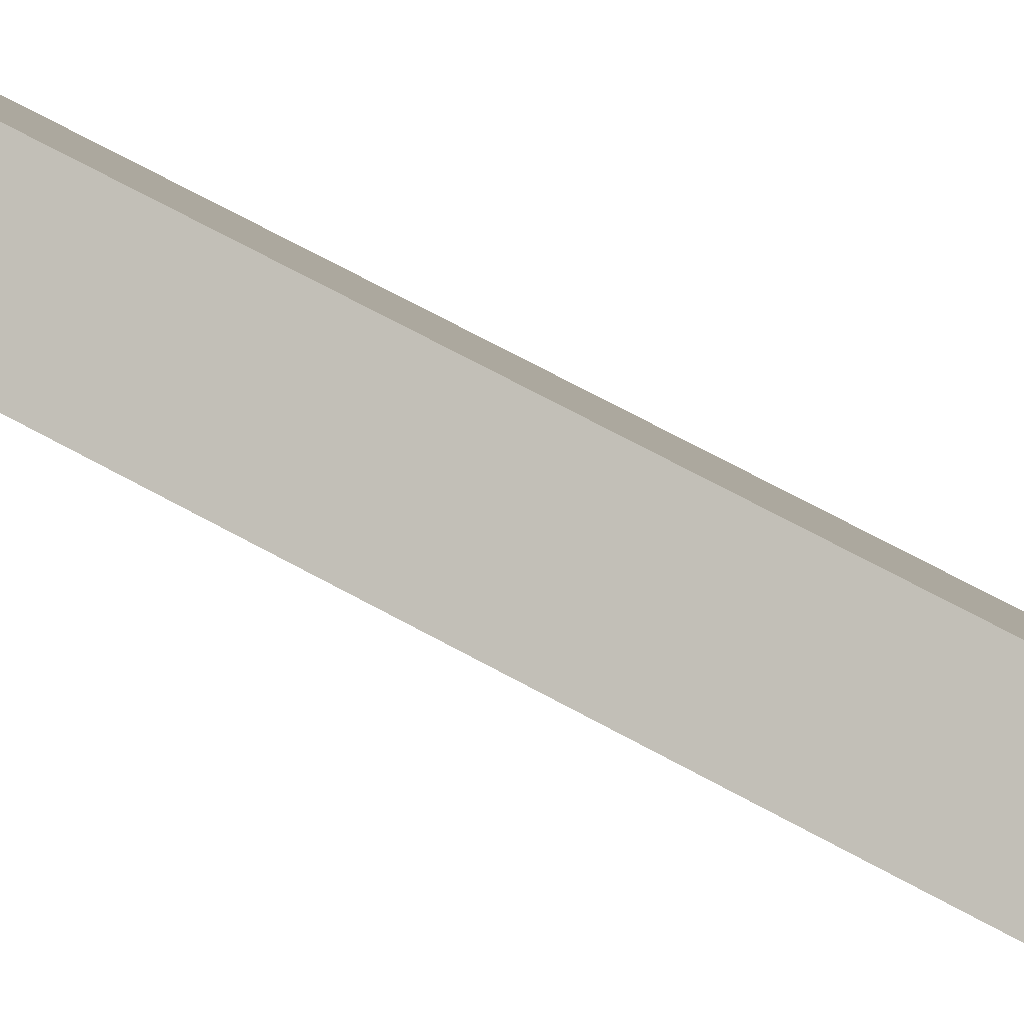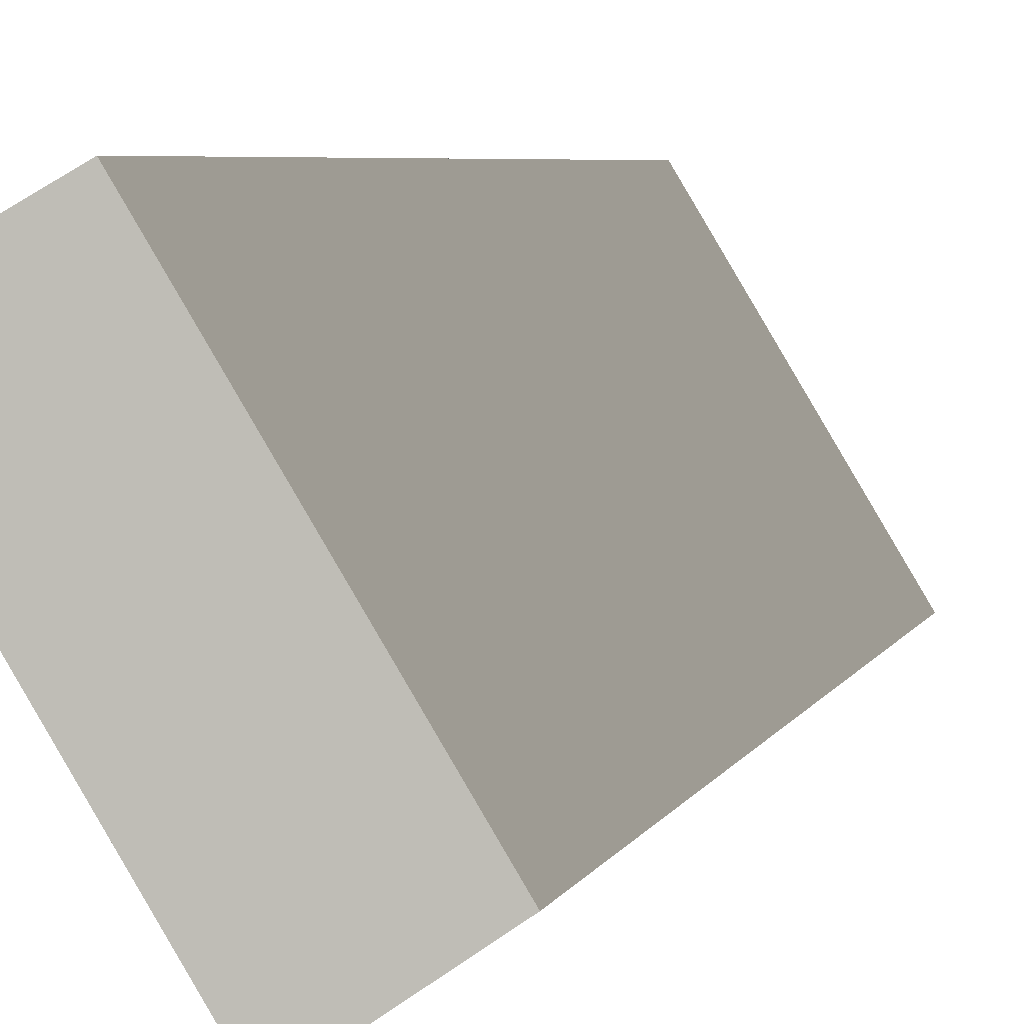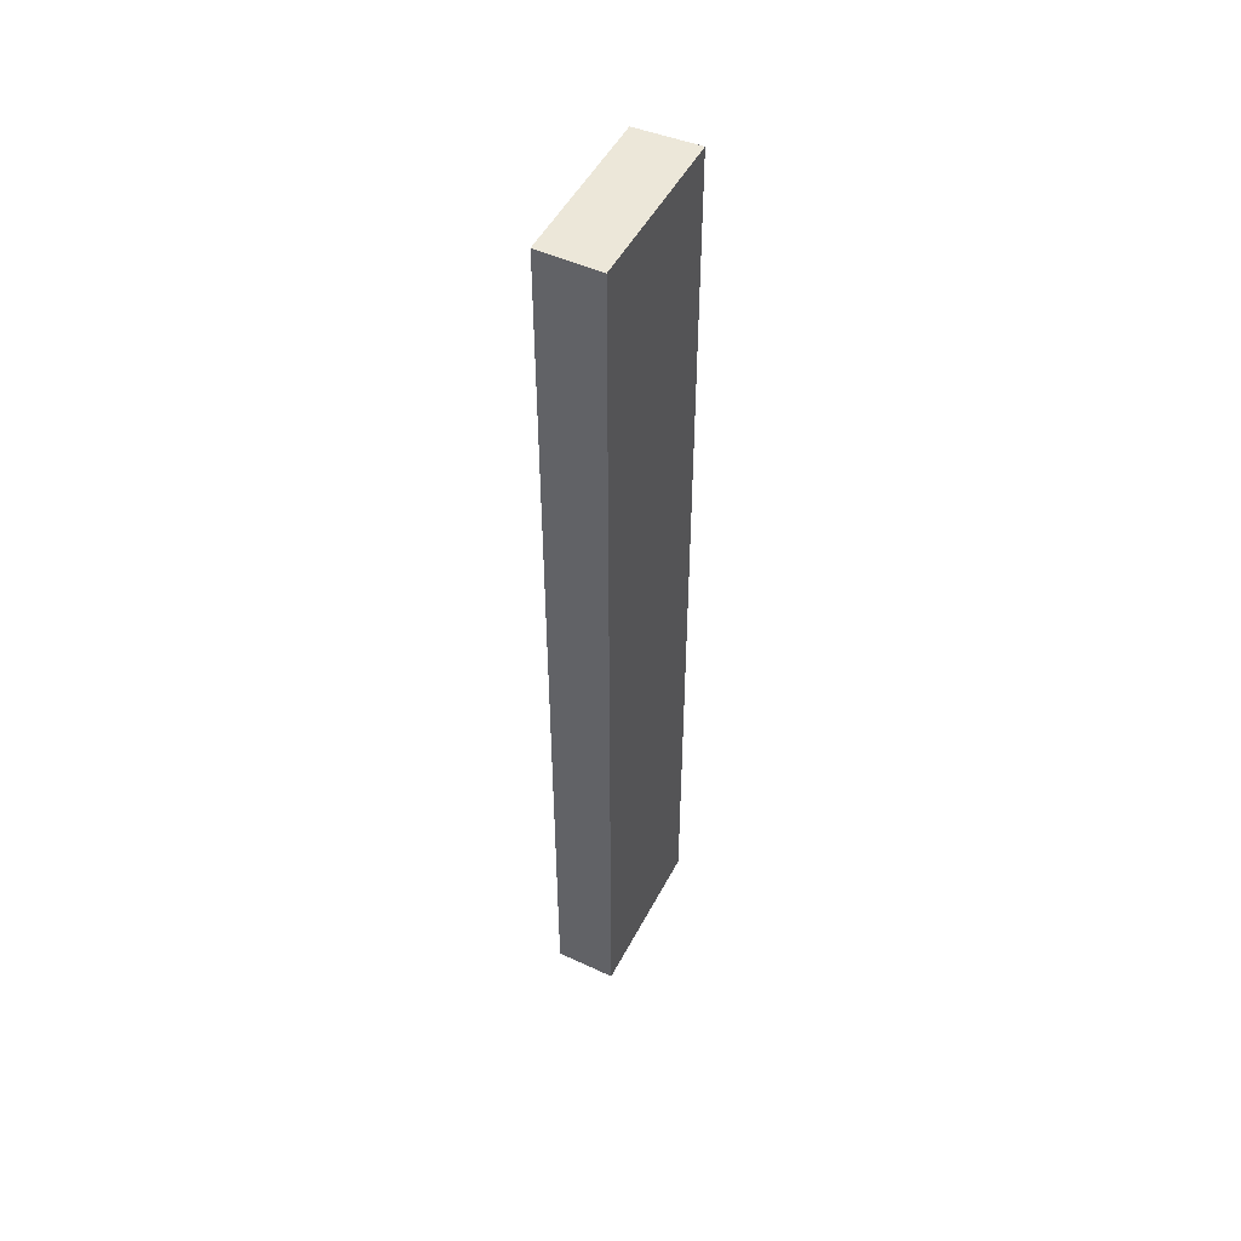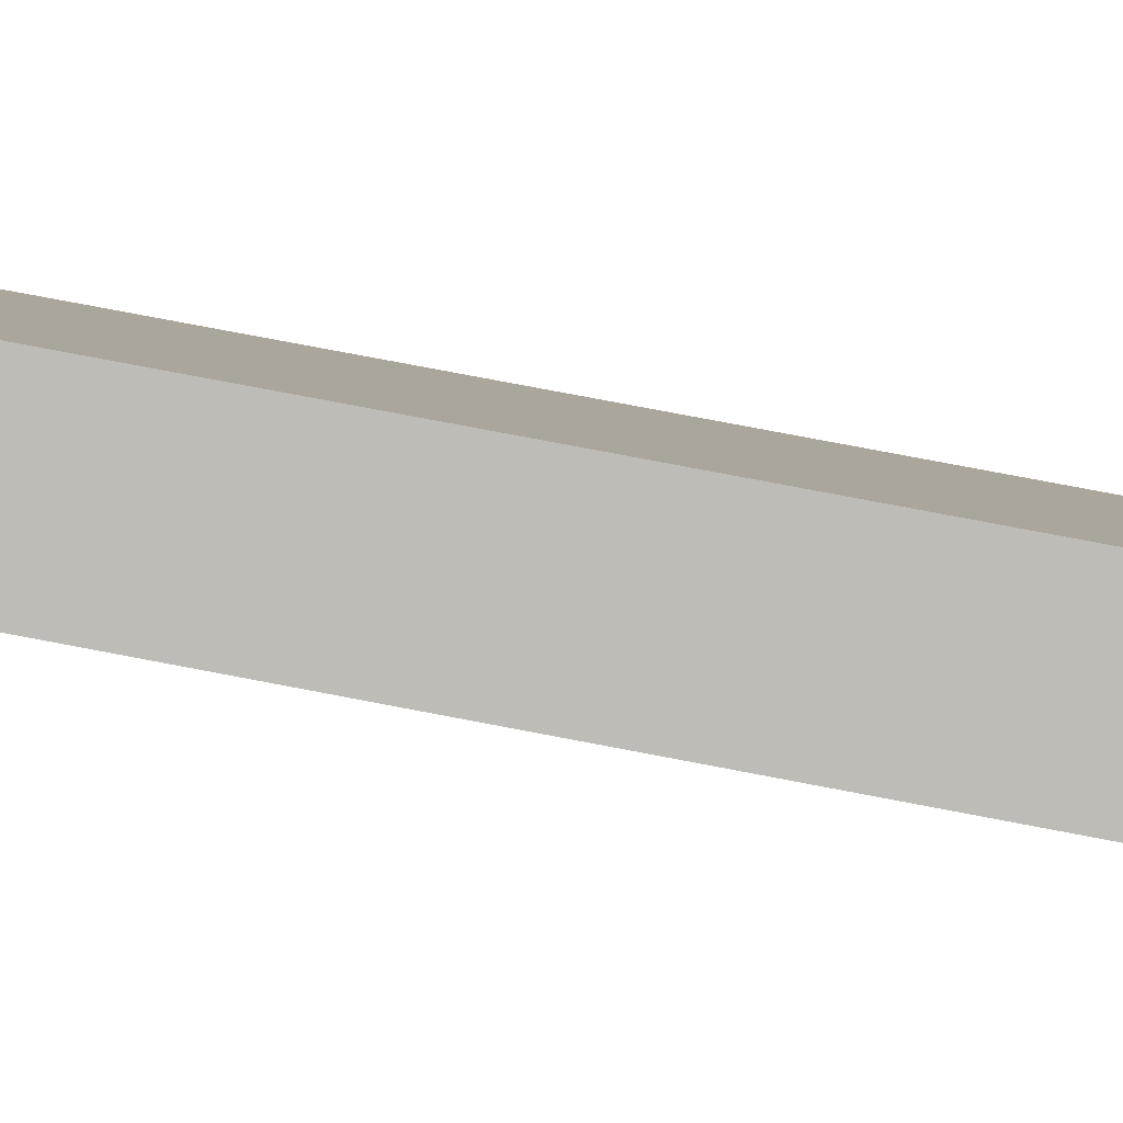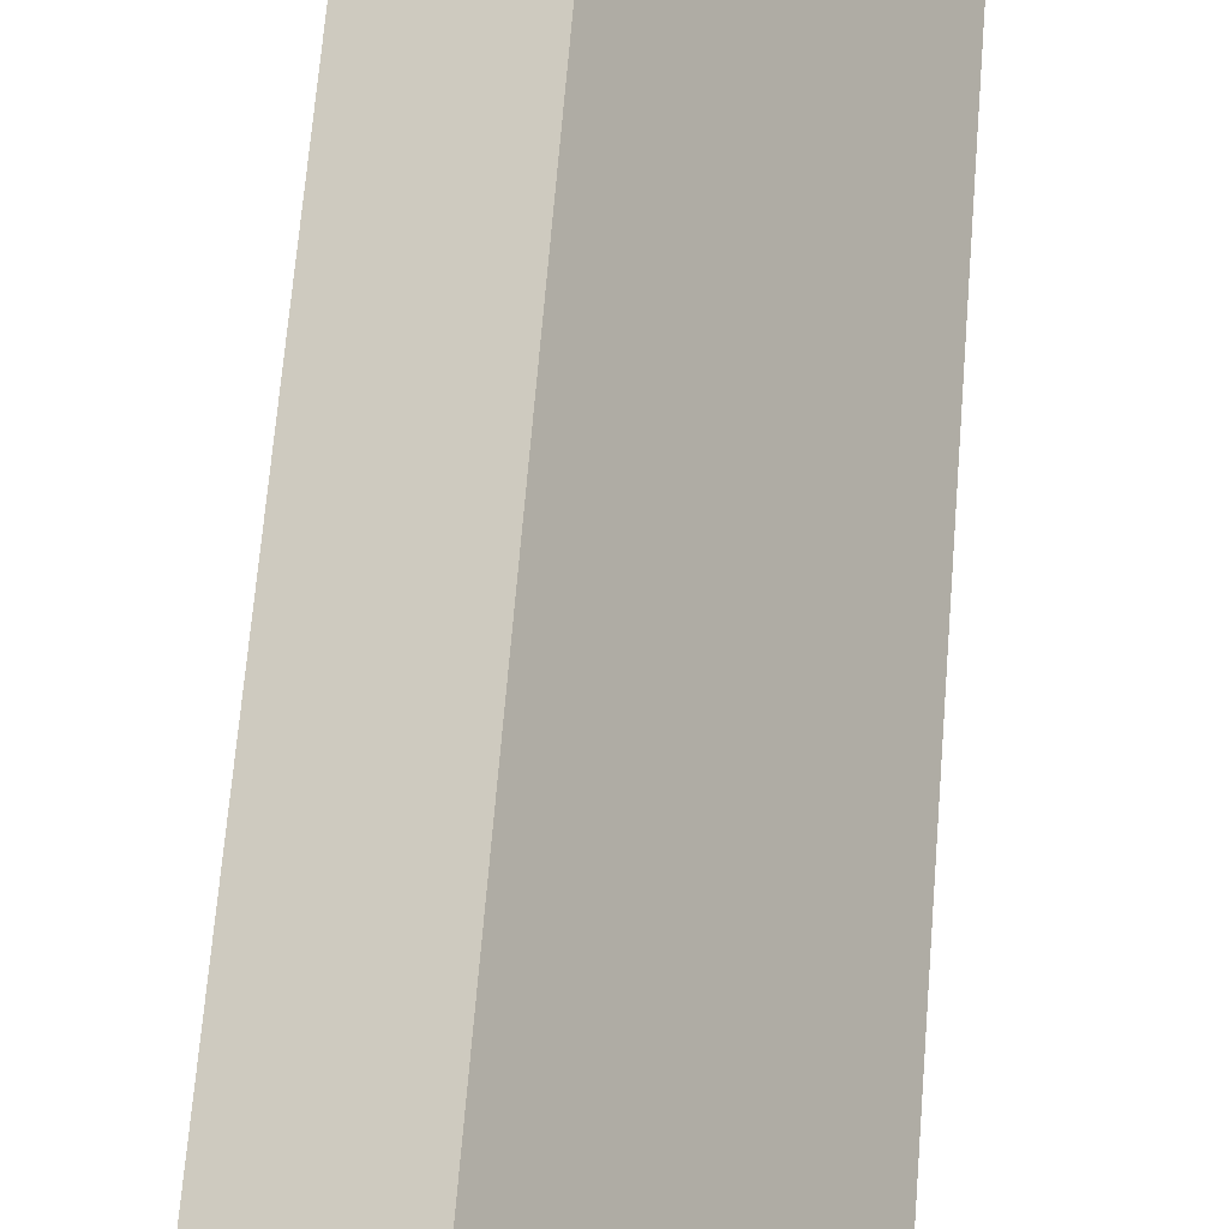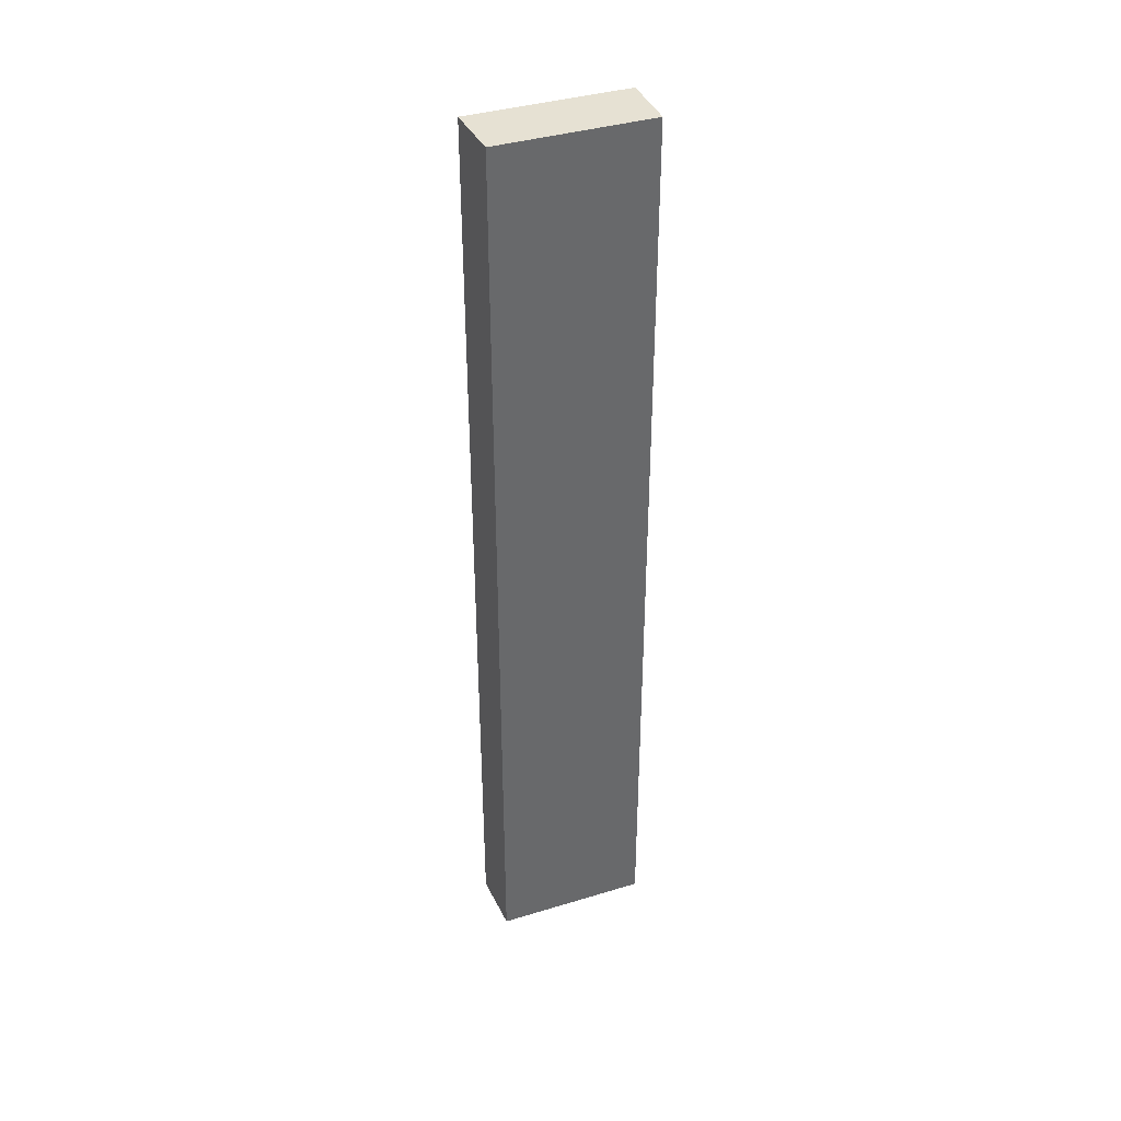
<metadata>
{"format":"obj","ext":"obj","renderer":"f3d","projection":"perspective","resolution":1024,"background":"white","views":[{"elev":58.7,"azim":120.9,"up":"+Z"},{"elev":2.5,"azim":-172.7,"up":"+Z"},{"elev":49.9,"azim":57.4,"up":"+Y"},{"elev":63.8,"azim":101.7,"up":"+Z"},{"elev":48.5,"azim":-176.2,"up":"+Z"},{"elev":38.8,"azim":-80.2,"up":"+Y"}]}
</metadata>
<code>
v  1.197 22.49 -0.805
v  1.887 22.49 3.179
v  3.119 22.49 2.456
v  0 22.49 1.377e-15
v  0 0 0
v  1.887 -1.947e-16 3.179
v  3.119 -1.504e-16 2.456
v  1.197 4.929e-17 -0.805
g defaultobject
f 1 2 3
f 2 1 4
f 5 2 4
f 2 5 6
f 6 3 2
f 3 6 7
f 7 1 3
f 1 7 8
f 8 4 1
f 4 8 5
f 5 7 6
f 7 5 8

</code>
